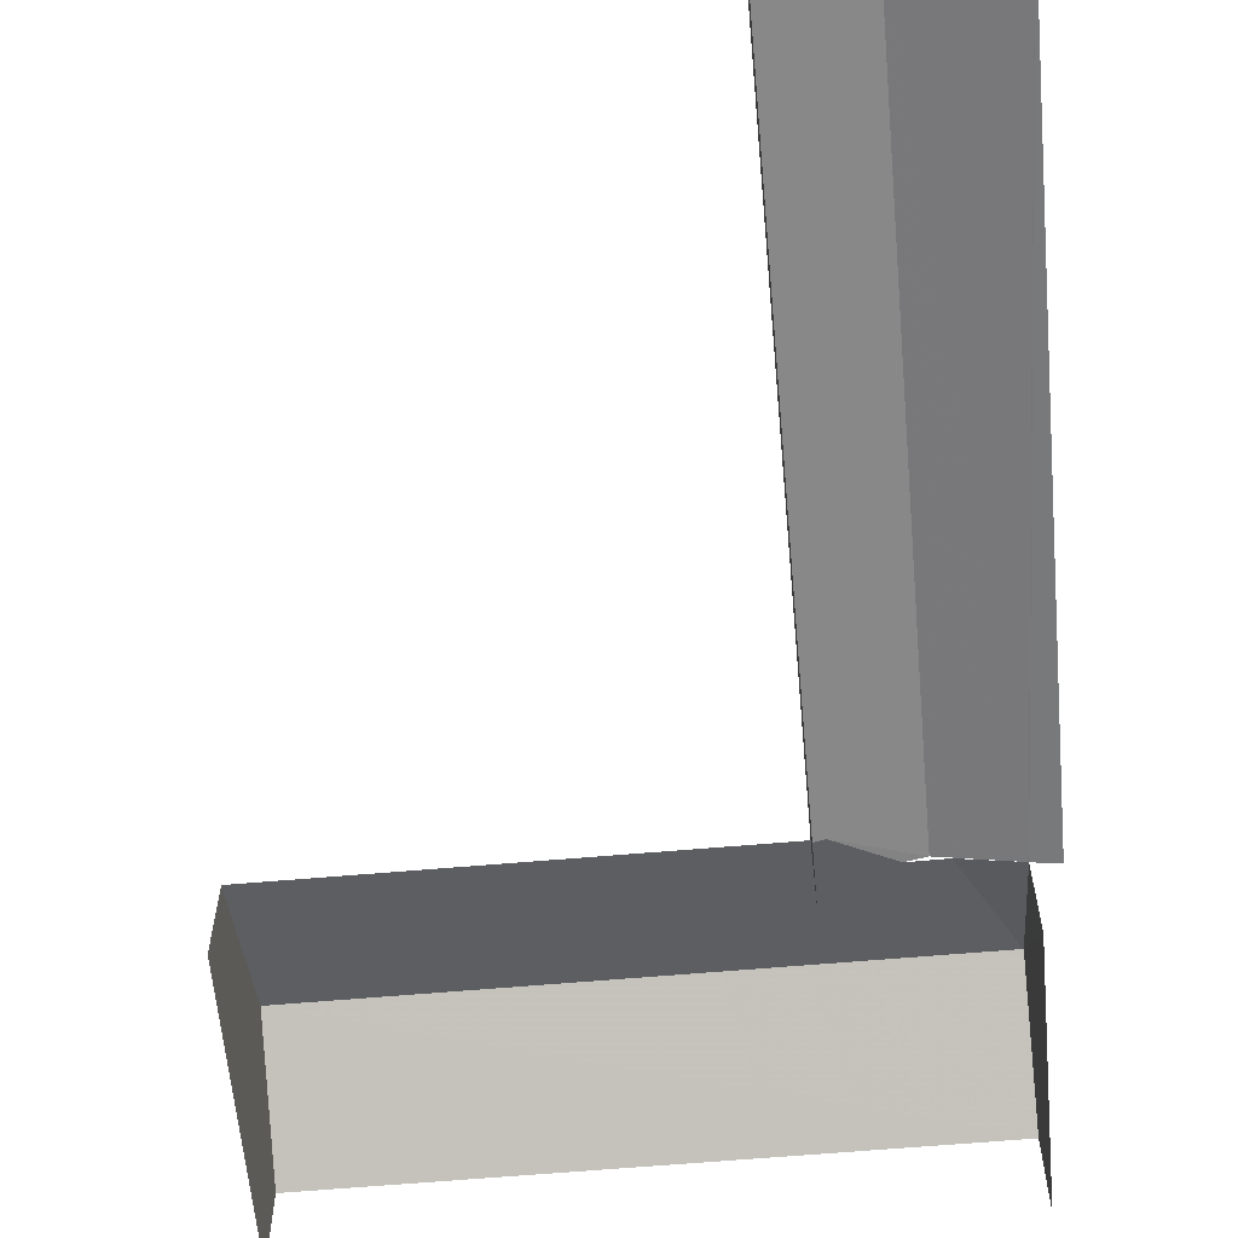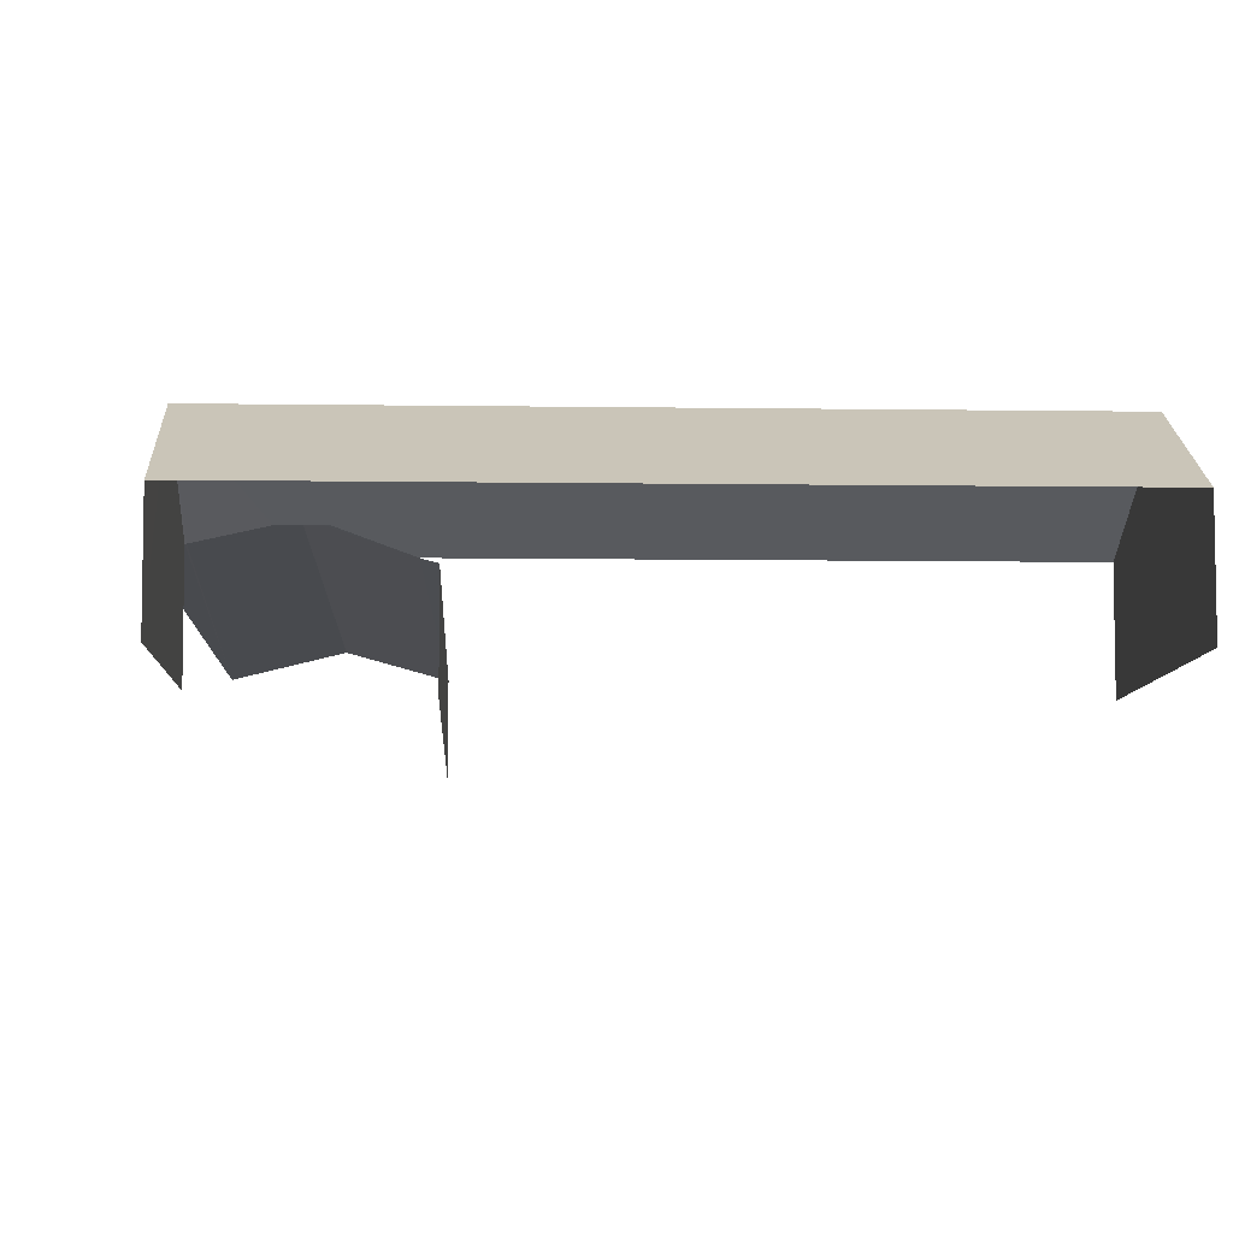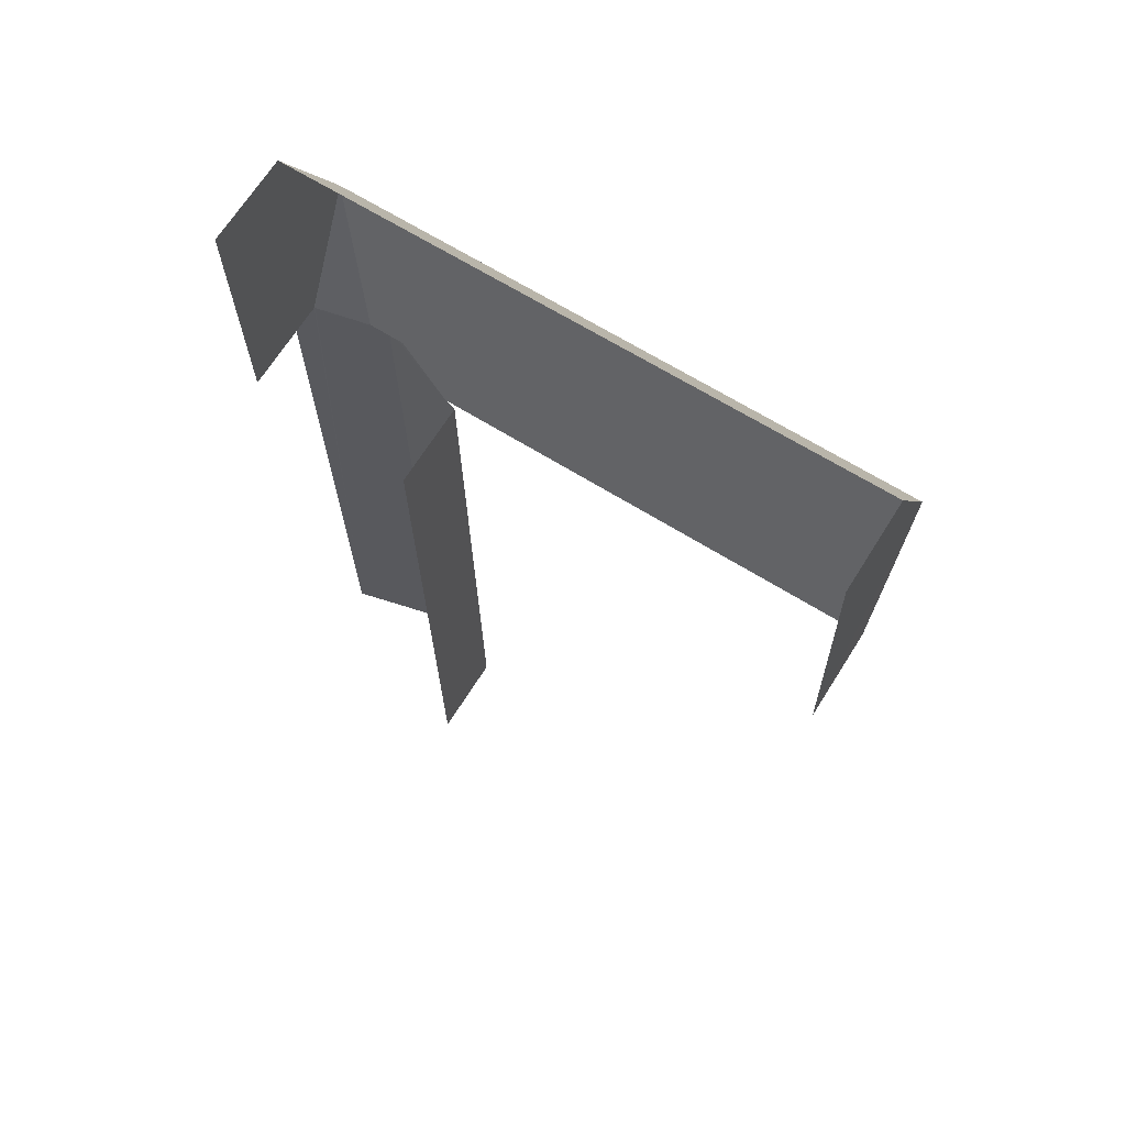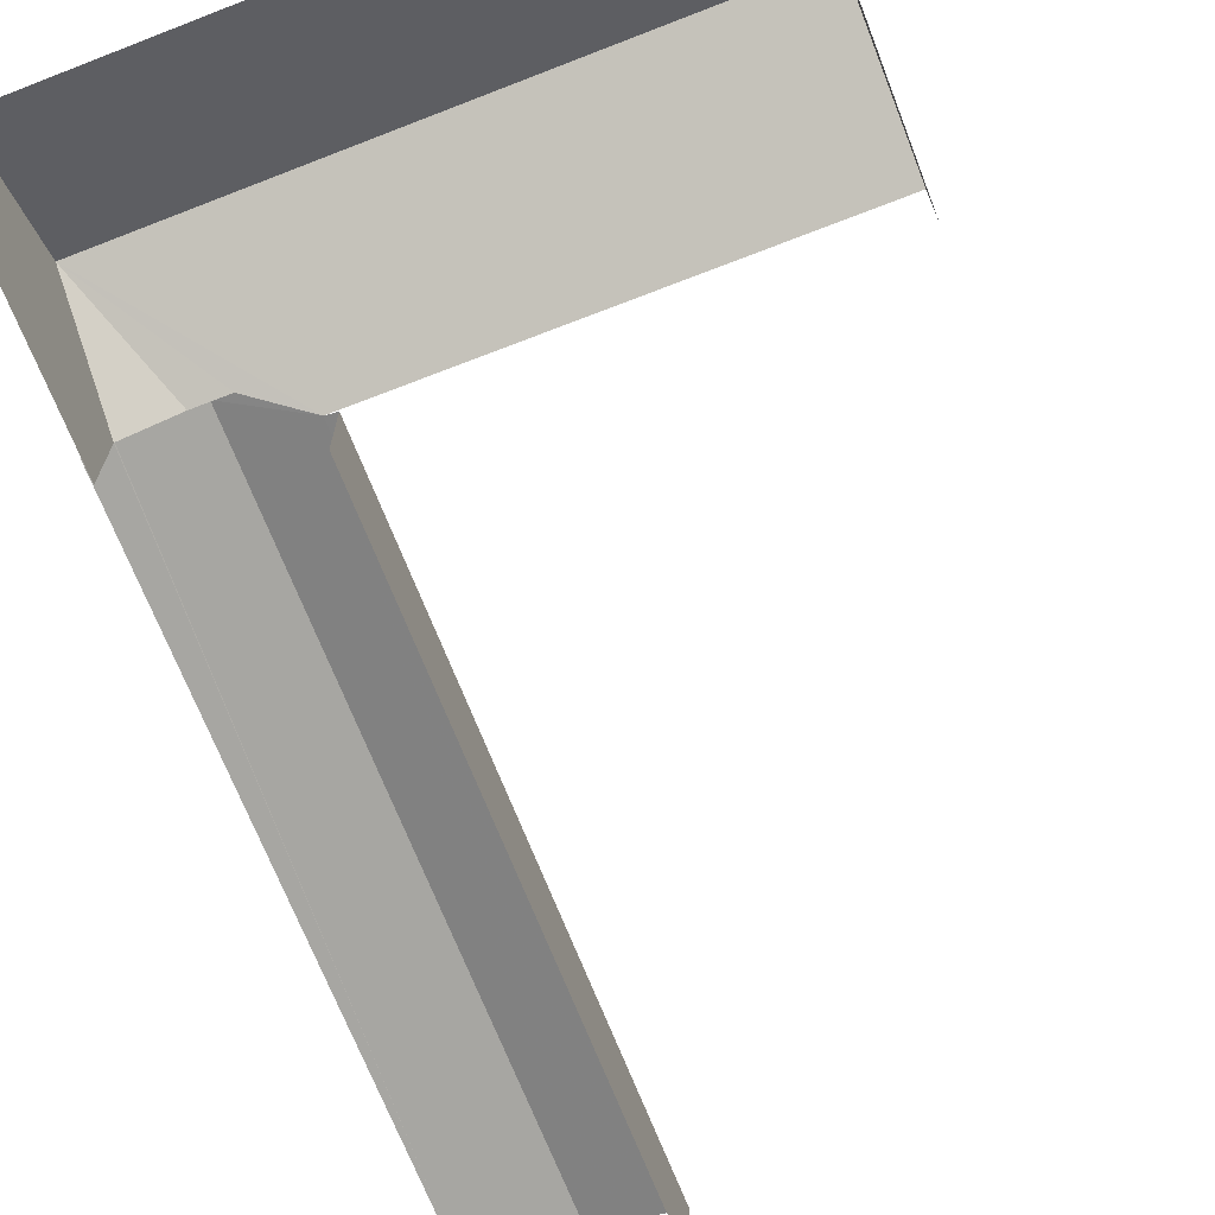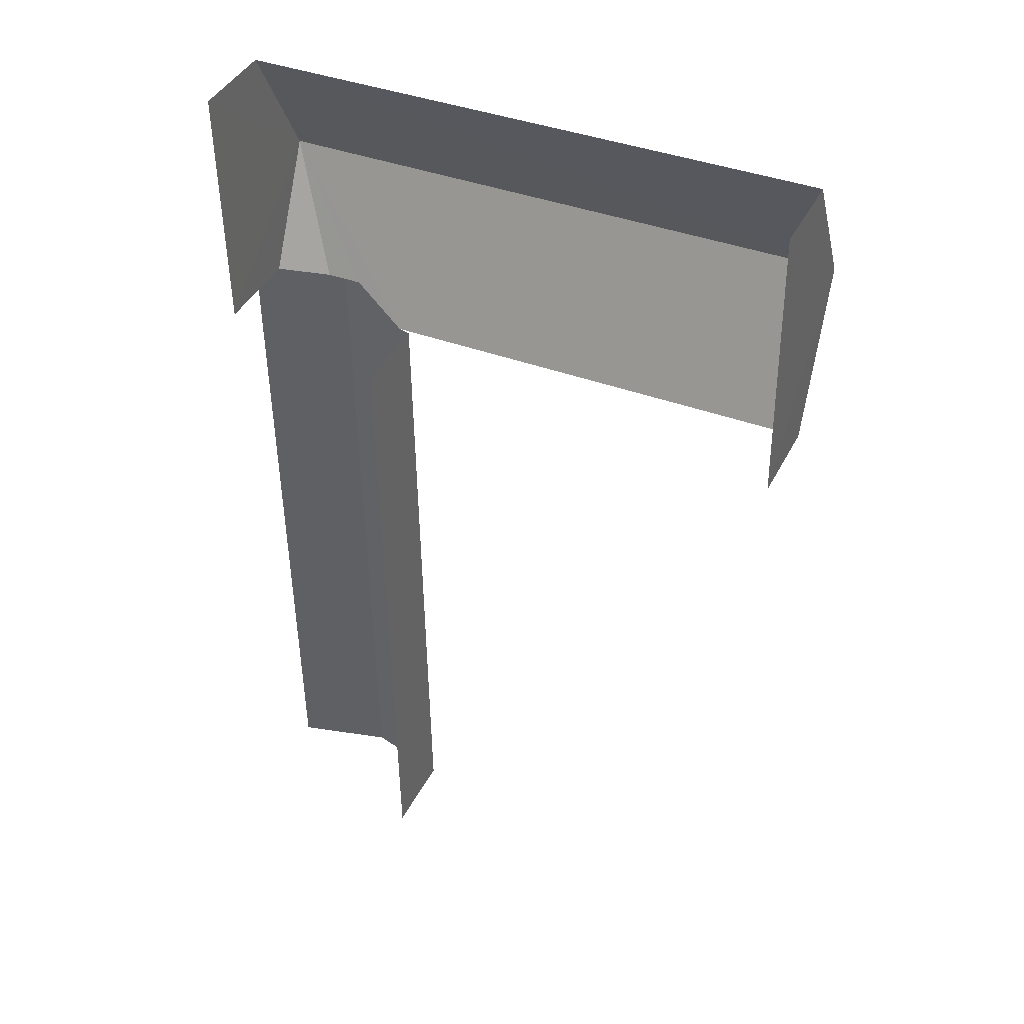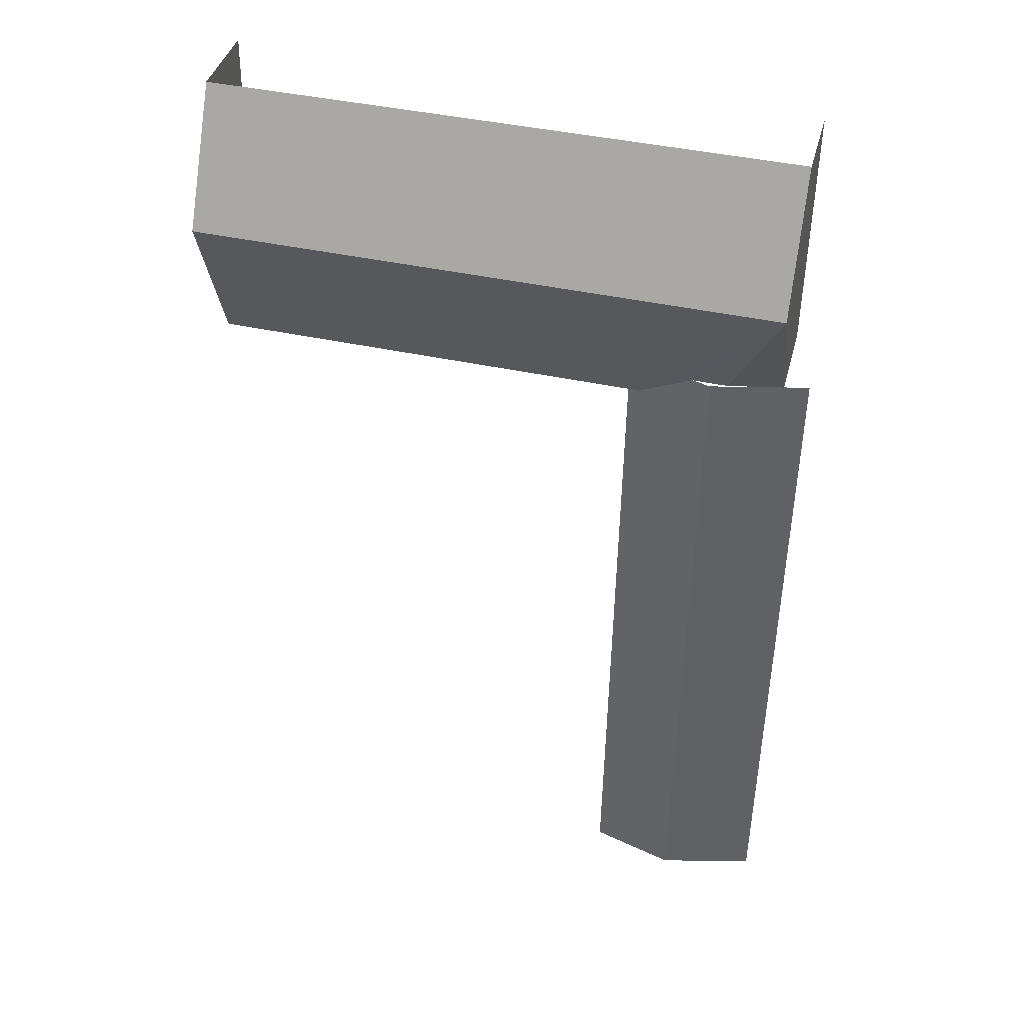
<metadata>
{"format":"obj","ext":"obj","renderer":"f3d","projection":"perspective","resolution":1024,"background":"white","views":[{"elev":-61.5,"azim":4.3,"up":"+Z"},{"elev":-7.4,"azim":176.7,"up":"+Z"},{"elev":67.4,"azim":-147.9,"up":"+Y"},{"elev":-69.1,"azim":-159.6,"up":"+Z"},{"elev":41.3,"azim":-154.9,"up":"+Y"},{"elev":40.0,"azim":14.3,"up":"+Y"}]}
</metadata>
<code>
v -2.253e+05 -1.265e+05 16.5
v -2.253e+05 -1.265e+05 16.5
v -2.253e+05 -1.265e+05 16.5
v -2.253e+05 -1.265e+05 16.5
v -2.253e+05 -1.265e+05 16.5
v -2.253e+05 -1.265e+05 16.5
v -2.253e+05 -1.265e+05 16.5
v -2.253e+05 -1.265e+05 16.5
v -2.253e+05 -1.265e+05 20.28
v -2.253e+05 -1.265e+05 20.27
v -2.253e+05 -1.265e+05 22.94
v -2.253e+05 -1.265e+05 20.77
v -2.253e+05 -1.265e+05 20.02
v -2.253e+05 -1.265e+05 20.02
v -2.253e+05 -1.265e+05 20.99
v -2.253e+05 -1.265e+05 20.99
v -2.253e+05 -1.265e+05 20.16
v -2.253e+05 -1.265e+05 20.16
v -2.253e+05 -1.265e+05 22.94
v -2.253e+05 -1.265e+05 20.02
v -2.253e+05 -1.265e+05 20.02
v -2.253e+05 -1.265e+05 20.16
v -2.253e+05 -1.265e+05 20.77
v -2.253e+05 -1.265e+05 20.16
f 1 2 3
f 4 1 3
f 5 6 7
f 2 5 3
f 8 3 7
f 3 5 7
f 16 9 12
f 23 16 12
f 21 8 15
f 8 7 15
f 7 14 15
f 17 2 1
f 18 17 1
f 14 7 6
f 13 14 6
f 4 20 24
f 24 20 22
f 3 20 4
f 5 13 6
f 5 10 13
f 9 10 11
f 12 9 11
f 13 10 14
f 14 9 15
f 9 16 15
f 14 10 9
f 17 18 19
f 11 17 19
f 20 21 22
f 21 15 22
f 22 16 23
f 22 15 16
f 12 11 23
f 11 19 22
f 23 11 22
f 19 24 22
f 3 8 21
f 20 3 21
f 10 5 11
f 5 2 11
f 2 17 11
f 18 1 19
f 1 4 19
f 4 24 19

</code>
